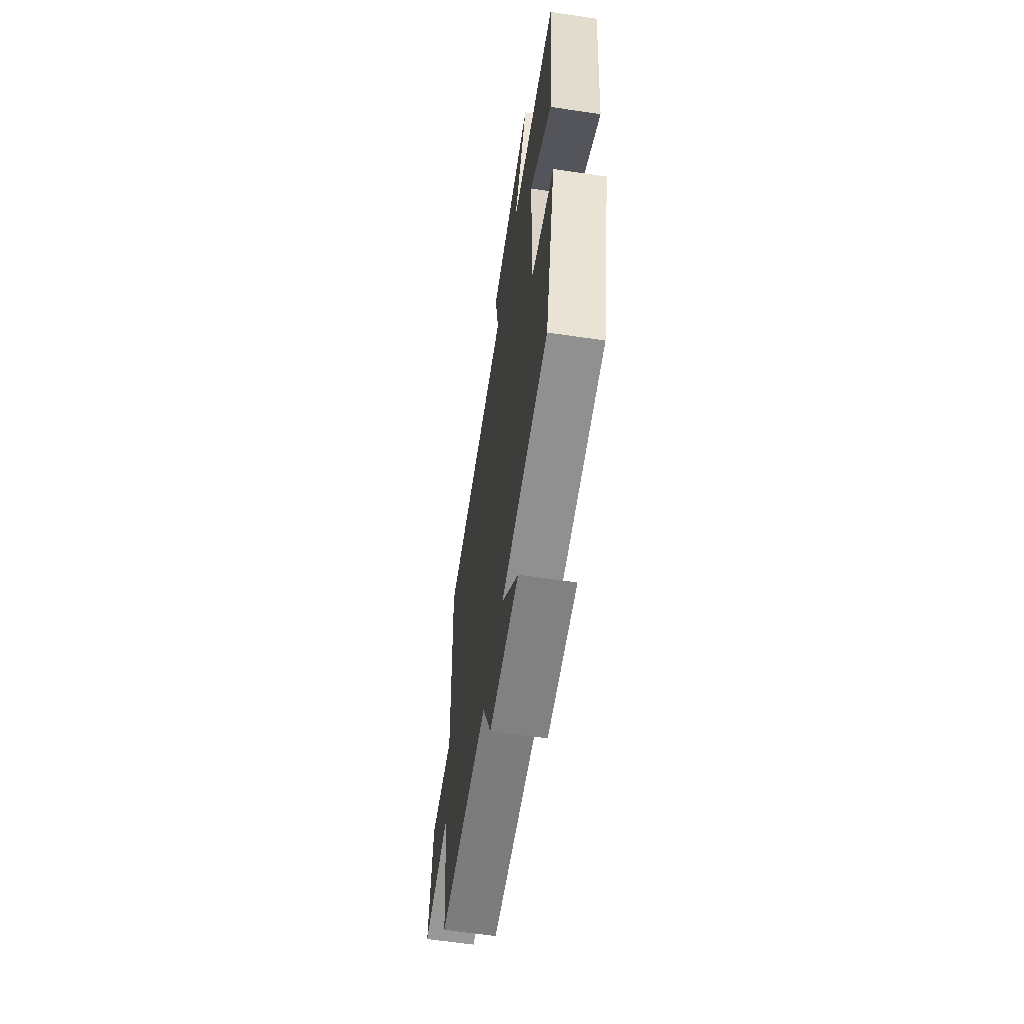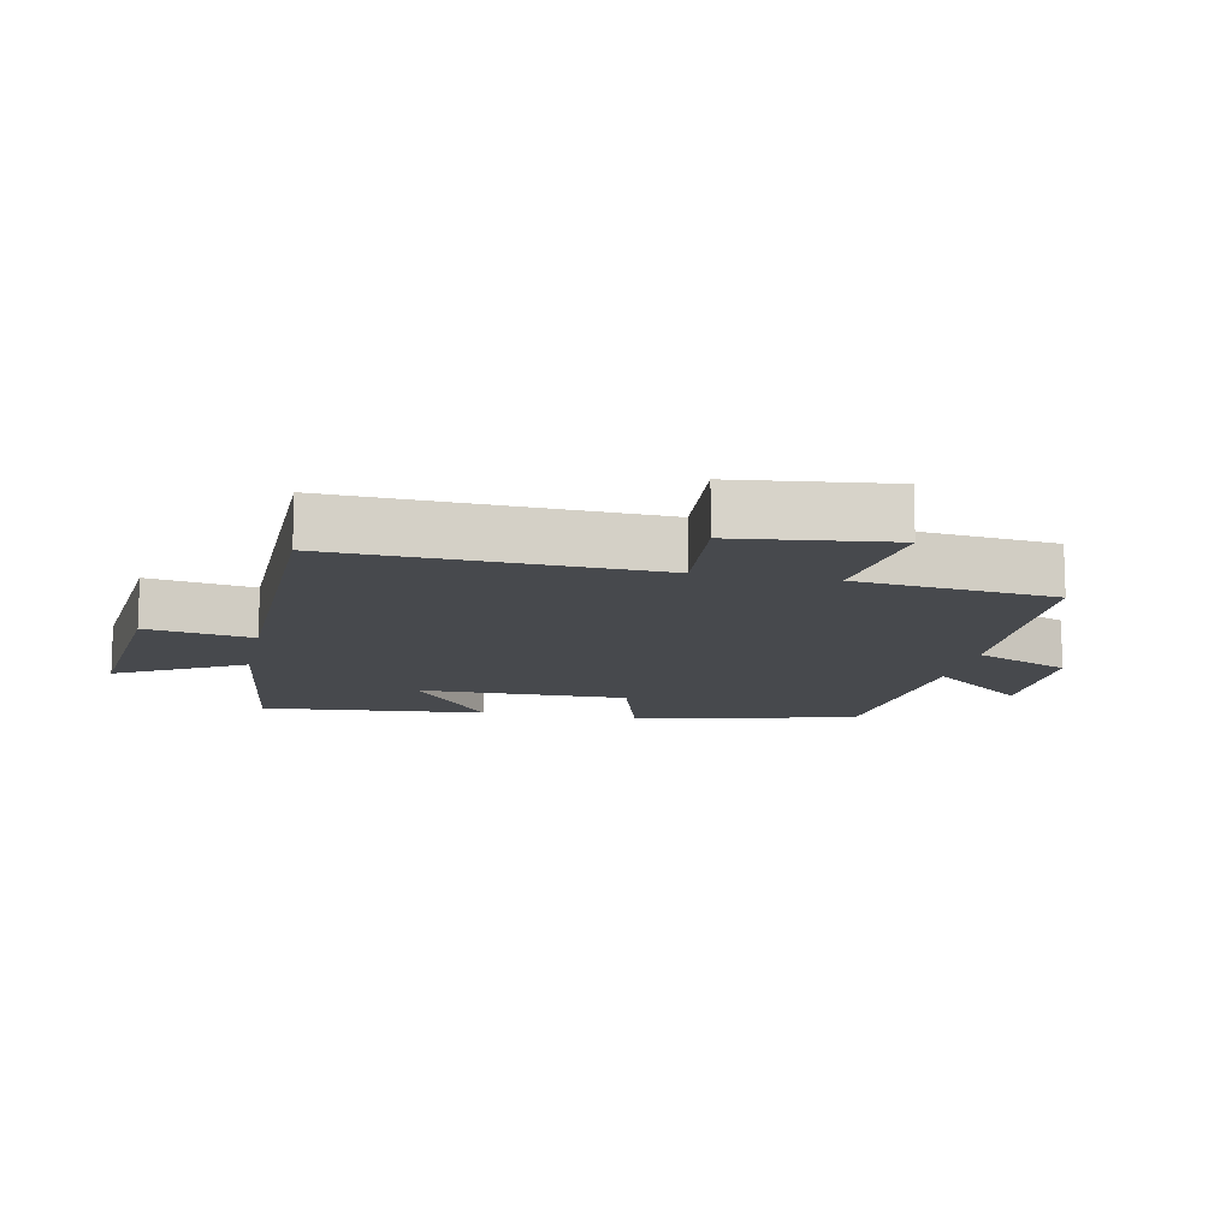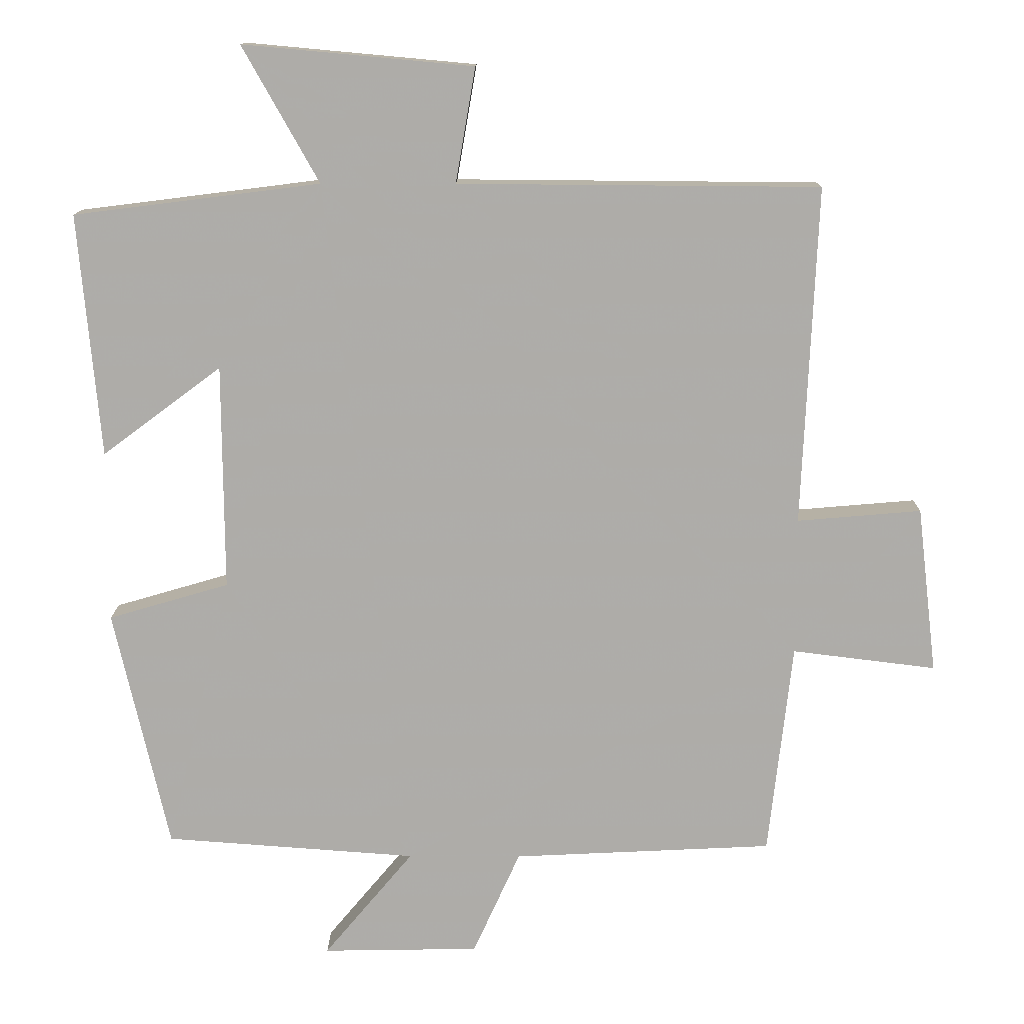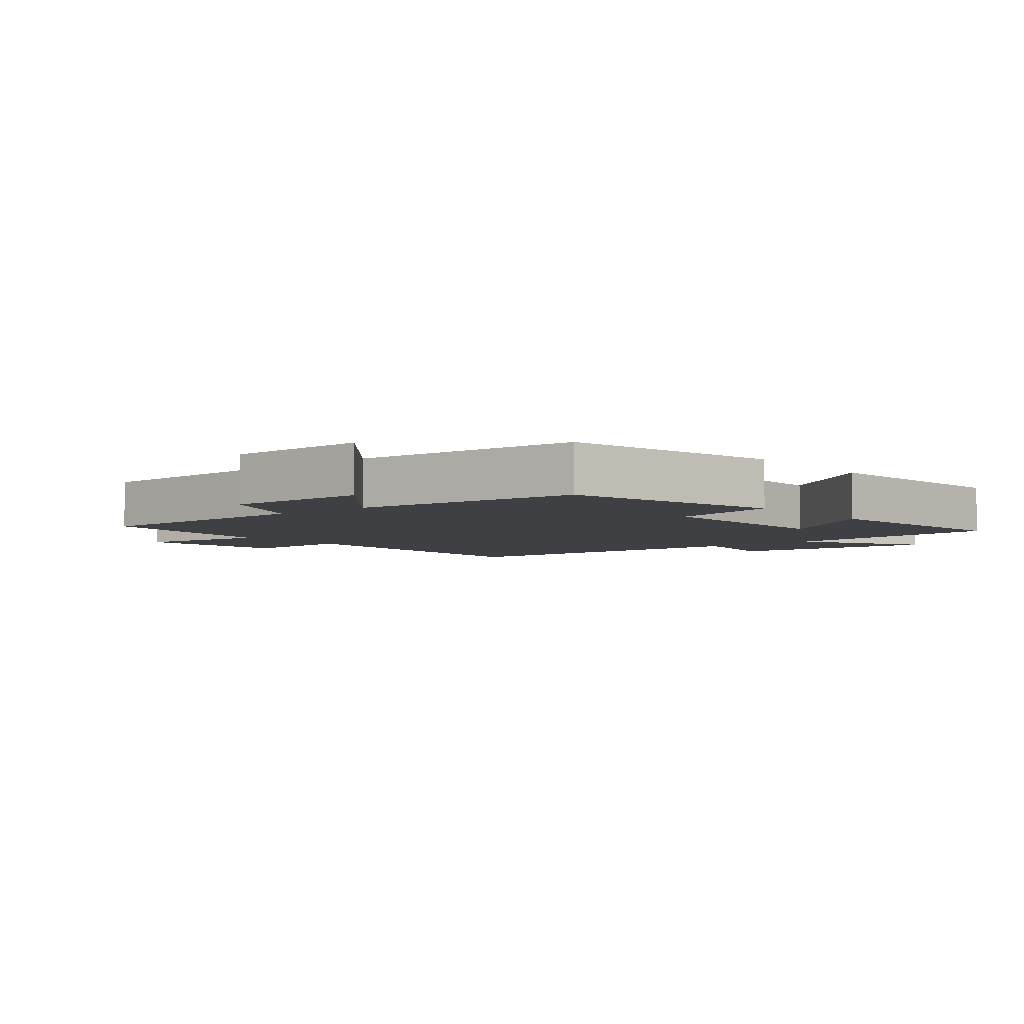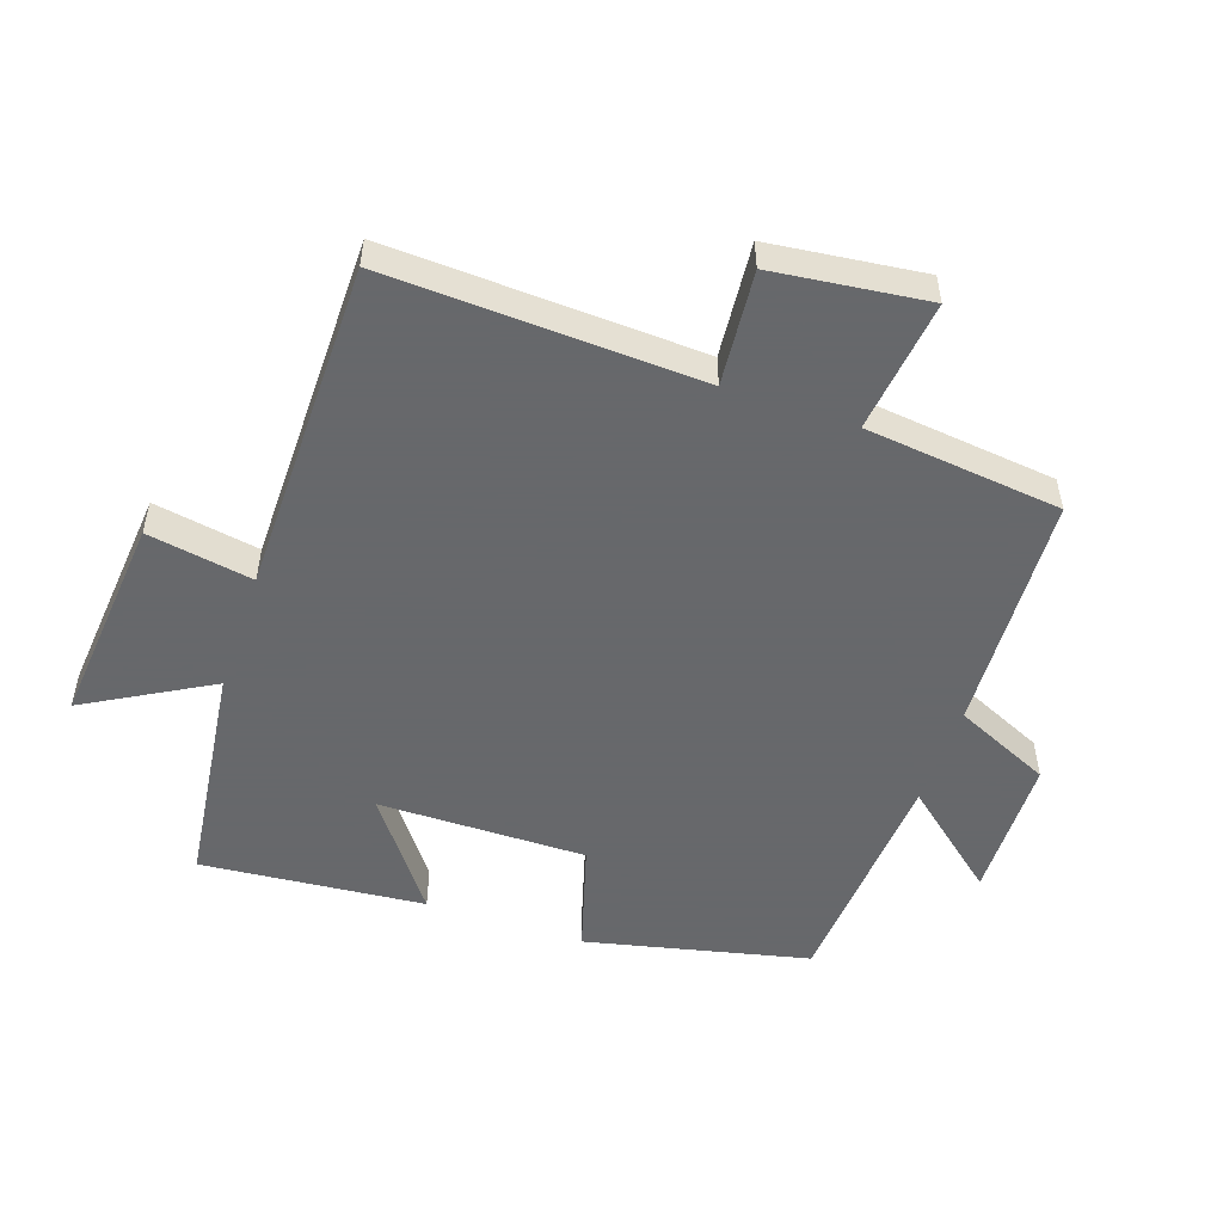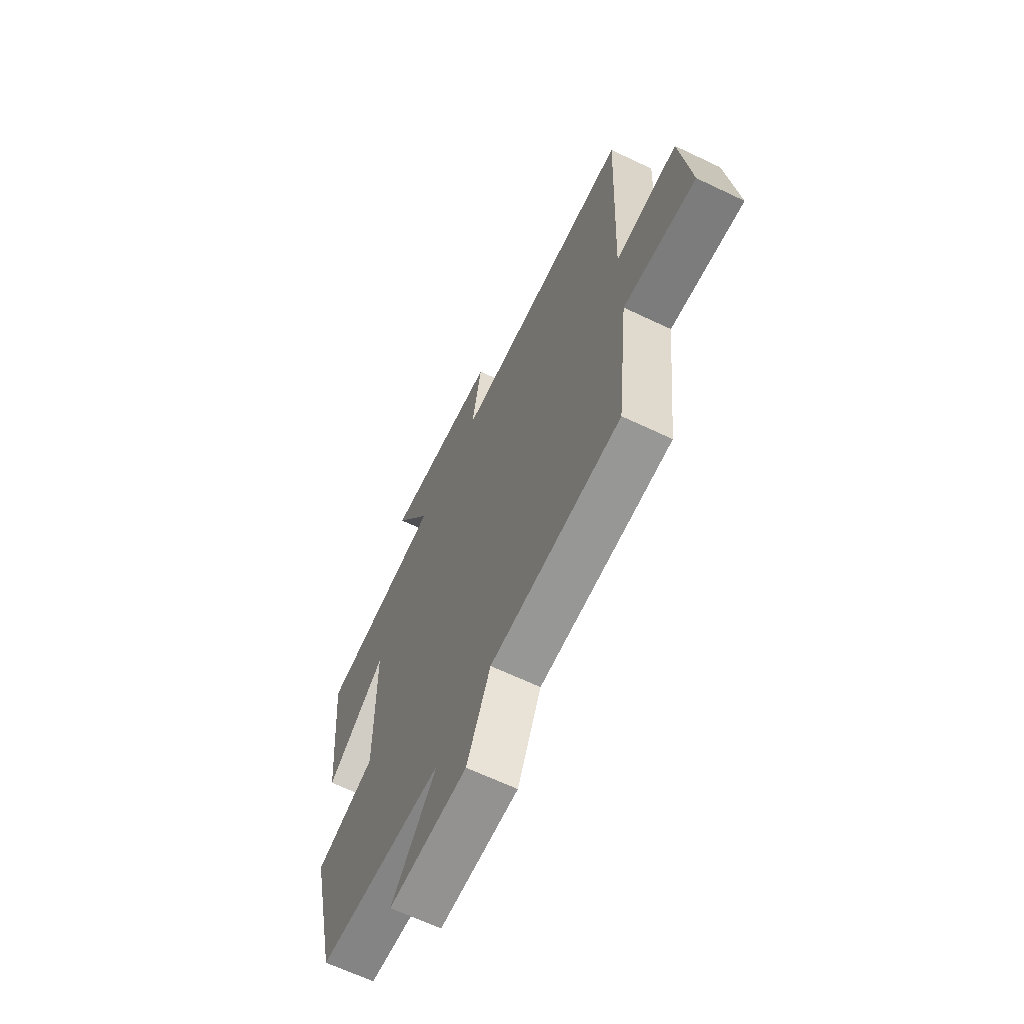
<metadata>
{"format":"obj","ext":"obj","renderer":"f3d","projection":"perspective","resolution":1024,"background":"white","views":[{"elev":-61.6,"azim":-98.6,"up":"+Z"},{"elev":-12.3,"azim":78.3,"up":"+Y"},{"elev":12.9,"azim":0.6,"up":"+Z"},{"elev":-4.7,"azim":-140.8,"up":"+Y"},{"elev":-52.3,"azim":71.2,"up":"+Y"},{"elev":-65.4,"azim":64.4,"up":"+Z"}]}
</metadata>
<code>
v -0.531 0.07 0.456
v -0.182 0.07 0.5
v -0.29 0.07 0.692
v 0.036 0.07 0.662
v 0.008 0.07 0.5
v 0.521 0.07 0.496
v 0.5 0.07 0.016
v 0.676 0.07 0.031
v 0.704 0.07 -0.205
v 0.5 0.07 -0.18
v 0.466 0.07 -0.482
v 0.097 0.07 -0.5
v 0.03 0.07 -0.648
v -0.192 0.07 -0.652
v -0.065 0.07 -0.5
v -0.422 0.07 -0.474
v -0.5 0.07 -0.132
v -0.329 0.07 -0.082
v -0.331 0.07 0.238
v -0.5 0.07 0.112
v -0.531 0 0.456
v -0.182 0 0.5
v -0.29 0 0.692
v 0.036 0 0.662
v 0.008 0 0.5
v 0.521 0 0.496
v 0.5 0 0.016
v 0.676 0 0.031
v 0.704 0 -0.205
v 0.5 0 -0.18
v 0.466 0 -0.482
v 0.097 0 -0.5
v 0.03 0 -0.648
v -0.192 0 -0.652
v -0.065 0 -0.5
v -0.422 0 -0.474
v -0.5 0 -0.132
v -0.329 0 -0.082
v -0.331 0 0.238
v -0.5 0 0.112
f 19 20 1 2
f 18 19 2
f 15 16 17 18
f 15 18 2
f 12 13 14 15
f 10 11 12 15
f 10 15 2
f 7 8 9 10
f 7 10 2 3
f 5 6 7
f 5 7 3
f 3 4 5
f 22 21 40 39
f 22 39 38
f 38 37 36 35
f 22 38 35
f 35 34 33 32
f 35 32 31 30
f 22 35 30
f 30 29 28 27
f 23 22 30 27
f 27 26 25
f 23 27 25
f 25 24 23
f 1 21 22 2
f 2 22 23 3
f 3 23 24 4
f 4 24 25 5
f 5 25 26 6
f 6 26 27 7
f 7 27 28 8
f 8 28 29 9
f 9 29 30 10
f 10 30 31 11
f 11 31 32 12
f 12 32 33 13
f 13 33 34 14
f 14 34 35 15
f 15 35 36 16
f 16 36 37 17
f 17 37 38 18
f 18 38 39 19
f 19 39 40 20
f 20 40 21 1

</code>
